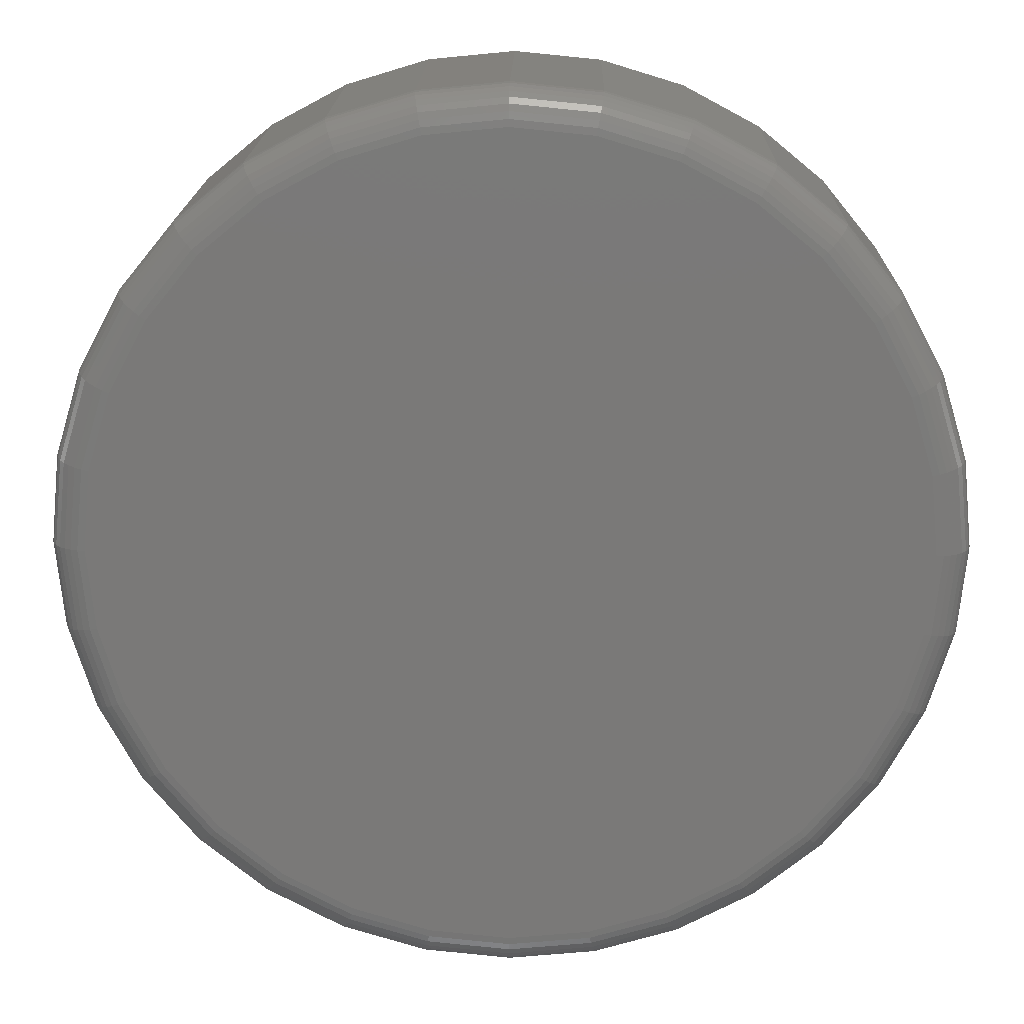
<metadata>
{"format":"stl","ext":"stl","renderer":"f3d","projection":"perspective","resolution":1024,"background":"white","views":[{"elev":17.4,"azim":-178.8,"up":"+Z"}]}
</metadata>
<code>
# stl→obj: 384 verts, 764 faces
v -0.1164 -0.4531 0.6388
v 0.01069 -0.4531 0.6513
v -0.2821 -0.4531 0.7002
v -0.4132 -0.4531 0.6302
v -0.5309 -0.4531 0.3619
v -0.6923 -0.4531 0.29
v -0.591 -0.4531 0.2492
v 0.007895 -0.4531 -0.7579
v -0.2821 -0.4531 -0.7002
v -0.14 -0.4531 -0.7433
v 0.2979 -0.4531 -0.7002
v 0.429 -0.4531 -0.6302
v 0.1378 -0.4531 -0.6388
v 0.01069 -0.4531 -0.6513
v 0.1558 -0.4531 -0.7433
v -0.1164 -0.4531 -0.6388
v -0.4132 -0.4531 -0.6302
v -0.2386 -0.4531 -0.6017
v 0.1558 -0.4531 0.7433
v 0.007895 -0.4531 0.7579
v -0.14 -0.4531 0.7433
v -0.6223 -0.4531 0.4211
v -0.4499 -0.4531 0.4605
v -0.528 -0.4531 0.5359
v -0.3512 -0.4531 0.5415
v -0.2386 -0.4531 0.6017
v -0.6281 -0.4531 0.1271
v -0.7354 -0.4531 0.1479
v -0.6406 -0.4531 7.976e-17
v -0.75 -0.4531 9.281e-17
v -0.6281 -0.4531 -0.1271
v -0.7354 -0.4531 -0.1479
v -0.591 -0.4531 -0.2492
v -0.6923 -0.4531 -0.29
v -0.5309 -0.4531 -0.3619
v -0.6223 -0.4531 -0.4211
v -0.4499 -0.4531 -0.4605
v -0.3512 -0.4531 -0.5415
v -0.528 -0.4531 -0.5359
v 0.2979 -0.4531 0.7002
v 0.1378 -0.4531 0.6388
v 0.429 -0.4531 0.6302
v 0.2599 -0.4531 0.6017
v 0.5438 -0.4531 0.5359
v 0.3725 -0.4531 0.5415
v 0.6381 -0.4531 0.4211
v 0.4712 -0.4531 0.4605
v 0.7081 -0.4531 0.29
v 0.5522 -0.4531 0.3619
v 0.6124 -0.4531 0.2492
v 0.7512 -0.4531 0.1479
v 0.6495 -0.4531 0.1271
v 0.7658 -0.4531 -9.282e-17
v 0.662 -0.4531 -4.105e-17
v 0.7512 -0.4531 -0.1479
v 0.6495 -0.4531 -0.1271
v 0.7081 -0.4531 -0.29
v 0.6124 -0.4531 -0.2492
v 0.6381 -0.4531 -0.4211
v 0.5522 -0.4531 -0.3619
v 0.4712 -0.4531 -0.4605
v 0.5438 -0.4531 -0.5359
v 0.3725 -0.4531 -0.5415
v 0.2599 -0.4531 -0.6017
v 0.01069 -0.1328 -0.6513
v 0.1378 -0.1328 -0.6388
v 0.2599 -0.1328 -0.6017
v 0.3725 -0.1328 -0.5415
v 0.4712 -0.1328 -0.4605
v 0.5522 -0.1328 -0.3619
v 0.6124 -0.1328 -0.2492
v 0.6495 -0.1328 -0.1271
v 0.662 -0.1328 -4.105e-17
v -0.1164 -0.1328 -0.6388
v -0.2386 -0.1328 -0.6017
v -0.3512 -0.1328 -0.5415
v -0.4499 -0.1328 -0.4605
v -0.5309 -0.1328 -0.3619
v -0.591 -0.1328 -0.2492
v -0.6281 -0.1328 -0.1271
v -0.6406 -0.1328 7.976e-17
v 0.01069 -0.1328 0.6513
v -0.1164 -0.1328 0.6388
v -0.2386 -0.1328 0.6017
v -0.3512 -0.1328 0.5415
v -0.4499 -0.1328 0.4605
v -0.5309 -0.1328 0.3619
v -0.591 -0.1328 0.2492
v -0.6281 -0.1328 0.1271
v 0.1378 -0.1328 0.6388
v 0.2599 -0.1328 0.6017
v 0.3725 -0.1328 0.5415
v 0.4712 -0.1328 0.4605
v 0.5522 -0.1328 0.3619
v 0.6124 -0.1328 0.2492
v 0.6495 -0.1328 0.1271
v 0.007895 8.414e-17 0.6954
v 0.1436 9.921e-17 0.682
v -0.1278 6.908e-17 0.682
v 0.007895 8.414e-17 -0.6954
v -0.1278 6.908e-17 -0.682
v 0.1436 9.921e-17 -0.682
v -0.2582 5.46e-17 -0.6425
v 0.274 1.137e-16 -0.6425
v -0.3784 4.125e-17 -0.5782
v 0.3942 1.27e-16 -0.5782
v -0.4838 2.955e-17 -0.4917
v 0.4996 1.387e-16 -0.4917
v -0.5703 1.995e-17 -0.3863
v 0.5861 1.483e-16 -0.3863
v -0.6346 1.282e-17 -0.2661
v 0.6504 1.555e-16 -0.2661
v -0.6741 8.422e-18 -0.1357
v 0.6899 1.599e-16 -0.1357
v -0.6875 6.939e-18 -5.278e-16
v 0.7033 1.613e-16 3.668e-16
v -0.6741 8.422e-18 0.1357
v 0.6899 1.599e-16 0.1357
v -0.6346 1.282e-17 0.2661
v 0.6504 1.555e-16 0.2661
v -0.5703 1.995e-17 0.3863
v 0.5861 1.483e-16 0.3863
v -0.4838 2.955e-17 0.4917
v 0.4996 1.387e-16 0.4917
v -0.3784 4.125e-17 0.5782
v 0.3942 1.27e-16 0.5782
v -0.2582 5.46e-17 0.6425
v 0.274 1.137e-16 0.6425
v 0.7658 -0.0625 -9.516e-16
v 0.7512 -0.0625 -0.1479
v 0.7081 -0.0625 -0.29
v 0.6381 -0.0625 -0.4211
v 0.5438 -0.0625 -0.5359
v 0.429 -0.0625 -0.6302
v 0.2979 -0.0625 -0.7002
v 0.1558 -0.0625 -0.7433
v 0.007895 -0.0625 -0.7579
v -0.14 -0.0625 -0.7433
v -0.2821 -0.0625 -0.7002
v -0.4132 -0.0625 -0.6302
v -0.528 -0.0625 -0.5359
v -0.6223 -0.0625 -0.4211
v -0.6923 -0.0625 -0.29
v -0.7354 -0.0625 -0.1479
v -0.75 -0.0625 9.281e-17
v -0.7354 -0.0625 0.1479
v -0.6923 -0.0625 0.29
v -0.6223 -0.0625 0.4211
v -0.528 -0.0625 0.5359
v -0.4132 -0.0625 0.6302
v -0.2821 -0.0625 0.7002
v -0.14 -0.0625 0.7433
v 0.007895 -0.0625 0.7579
v 0.1558 -0.0625 0.7433
v 0.2979 -0.0625 0.7002
v 0.429 -0.0625 0.6302
v 0.5438 -0.0625 0.5359
v 0.6381 -0.0625 0.4211
v 0.7081 -0.0625 0.29
v 0.7512 -0.0625 0.1479
v -0.7488 -0.05031 -7.217e-16
v -0.7343 -0.05031 0.1476
v -0.7452 -0.03858 -7.217e-16
v -0.7308 -0.03858 0.1469
v -0.7395 -0.02778 -7.217e-16
v -0.7251 -0.02778 0.1458
v -0.7317 -0.01831 -7.218e-16
v -0.7175 -0.01831 0.1443
v -0.7222 -0.01053 -7.218e-16
v -0.7082 -0.01053 0.1424
v -0.7114 -0.004758 -7.218e-16
v -0.6976 -0.004758 0.1403
v -0.6997 -0.001201 -6.663e-16
v -0.6861 -0.001201 0.138
v 0.75 -0.05031 0.1476
v 0.7646 -0.05031 4.996e-16
v 0.7466 -0.03858 0.1469
v 0.761 -0.03858 4.995e-16
v 0.7409 -0.02778 0.1458
v 0.7553 -0.02778 4.995e-16
v 0.7333 -0.01831 0.1443
v 0.7475 -0.01831 4.995e-16
v 0.724 -0.01053 0.1424
v 0.738 -0.01053 4.995e-16
v 0.7134 -0.004758 0.1403
v 0.7272 -0.004758 4.994e-16
v 0.7019 -0.001201 0.138
v 0.7155 -0.001201 4.994e-16
v 0.707 -0.05031 0.2896
v 0.7037 -0.03858 0.2882
v 0.6984 -0.02778 0.286
v 0.6912 -0.01831 0.283
v 0.6824 -0.01053 0.2794
v 0.6725 -0.004758 0.2753
v 0.6616 -0.001201 0.2708
v 0.6371 -0.05031 0.4204
v 0.6341 -0.03858 0.4184
v 0.6293 -0.02778 0.4152
v 0.6228 -0.01831 0.4109
v 0.615 -0.01053 0.4056
v 0.606 -0.004758 0.3996
v 0.5962 -0.001201 0.3931
v 0.543 -0.05031 0.5351
v 0.5404 -0.03858 0.5325
v 0.5364 -0.02778 0.5285
v 0.5309 -0.01831 0.523
v 0.5242 -0.01053 0.5163
v 0.5165 -0.004758 0.5086
v 0.5082 -0.001201 0.5003
v 0.4283 -0.05031 0.6292
v 0.4263 -0.03858 0.6262
v 0.4231 -0.02778 0.6214
v 0.4188 -0.01831 0.6149
v 0.4135 -0.01053 0.6071
v 0.4075 -0.004758 0.5981
v 0.401 -0.001201 0.5883
v 0.2975 -0.05031 0.6991
v 0.2961 -0.03858 0.6958
v 0.2939 -0.02778 0.6905
v 0.2909 -0.01831 0.6833
v 0.2873 -0.01053 0.6745
v 0.2832 -0.004758 0.6646
v 0.2787 -0.001201 0.6537
v 0.1555 -0.05031 0.7422
v 0.1548 -0.03858 0.7387
v 0.1537 -0.02778 0.733
v 0.1522 -0.01831 0.7254
v 0.1503 -0.01053 0.7161
v 0.1482 -0.004758 0.7055
v 0.1459 -0.001201 0.694
v 0.007895 -0.05031 0.7567
v 0.007895 -0.03858 0.7531
v 0.007895 -0.02778 0.7474
v 0.007895 -0.01831 0.7396
v 0.007895 -0.01053 0.7301
v 0.007895 -0.004758 0.7193
v 0.007895 -0.001201 0.7076
v -0.1397 -0.05031 0.7422
v -0.139 -0.03858 0.7387
v -0.1379 -0.02778 0.733
v -0.1364 -0.01831 0.7254
v -0.1345 -0.01053 0.7161
v -0.1324 -0.004758 0.7055
v -0.1301 -0.001201 0.694
v -0.2817 -0.05031 0.6991
v -0.2803 -0.03858 0.6958
v -0.2781 -0.02778 0.6905
v -0.2751 -0.01831 0.6833
v -0.2715 -0.01053 0.6745
v -0.2674 -0.004758 0.6646
v -0.2629 -0.001201 0.6537
v -0.4125 -0.05031 0.6292
v -0.4105 -0.03858 0.6262
v -0.4073 -0.02778 0.6214
v -0.403 -0.01831 0.6149
v -0.3977 -0.01053 0.6071
v -0.3917 -0.004758 0.5981
v -0.3852 -0.001201 0.5883
v -0.5272 -0.05031 0.5351
v -0.5247 -0.03858 0.5325
v -0.5206 -0.02778 0.5285
v -0.5151 -0.01831 0.523
v -0.5084 -0.01053 0.5163
v -0.5007 -0.004758 0.5086
v -0.4924 -0.001201 0.5003
v -0.6213 -0.05031 0.4204
v -0.6183 -0.03858 0.4184
v -0.6135 -0.02778 0.4152
v -0.6071 -0.01831 0.4109
v -0.5992 -0.01053 0.4056
v -0.5902 -0.004758 0.3996
v -0.5804 -0.001201 0.3931
v -0.6912 -0.05031 0.2896
v -0.6879 -0.03858 0.2882
v -0.6826 -0.02778 0.286
v -0.6754 -0.01831 0.283
v -0.6666 -0.01053 0.2794
v -0.6567 -0.004758 0.2753
v -0.6458 -0.001201 0.2708
v 0.75 -0.05031 -0.1476
v 0.7466 -0.03858 -0.1469
v 0.7409 -0.02778 -0.1458
v 0.7333 -0.01831 -0.1443
v 0.724 -0.01053 -0.1424
v 0.7134 -0.004758 -0.1403
v 0.7019 -0.001201 -0.138
v -0.7343 -0.05031 -0.1476
v -0.7308 -0.03858 -0.1469
v -0.7251 -0.02778 -0.1458
v -0.7175 -0.01831 -0.1443
v -0.7082 -0.01053 -0.1424
v -0.6976 -0.004758 -0.1403
v -0.6861 -0.001201 -0.138
v -0.6912 -0.05031 -0.2896
v -0.6879 -0.03858 -0.2882
v -0.6826 -0.02778 -0.286
v -0.6754 -0.01831 -0.283
v -0.6666 -0.01053 -0.2794
v -0.6567 -0.004758 -0.2753
v -0.6458 -0.001201 -0.2708
v -0.6213 -0.05031 -0.4204
v -0.6183 -0.03858 -0.4184
v -0.6135 -0.02778 -0.4152
v -0.6071 -0.01831 -0.4109
v -0.5992 -0.01053 -0.4056
v -0.5902 -0.004758 -0.3996
v -0.5804 -0.001201 -0.3931
v -0.5272 -0.05031 -0.5351
v -0.5247 -0.03858 -0.5325
v -0.5206 -0.02778 -0.5285
v -0.5151 -0.01831 -0.523
v -0.5084 -0.01053 -0.5163
v -0.5007 -0.004758 -0.5086
v -0.4924 -0.001201 -0.5003
v -0.4125 -0.05031 -0.6292
v -0.4105 -0.03858 -0.6262
v -0.4073 -0.02778 -0.6214
v -0.403 -0.01831 -0.6149
v -0.3977 -0.01053 -0.6071
v -0.3917 -0.004758 -0.5981
v -0.3852 -0.001201 -0.5883
v -0.2817 -0.05031 -0.6991
v -0.2803 -0.03858 -0.6958
v -0.2781 -0.02778 -0.6905
v -0.2751 -0.01831 -0.6833
v -0.2715 -0.01053 -0.6745
v -0.2674 -0.004758 -0.6646
v -0.2629 -0.001201 -0.6537
v -0.1397 -0.05031 -0.7422
v -0.139 -0.03858 -0.7387
v -0.1379 -0.02778 -0.733
v -0.1364 -0.01831 -0.7254
v -0.1345 -0.01053 -0.7161
v -0.1324 -0.004758 -0.7055
v -0.1301 -0.001201 -0.694
v 0.007895 -0.05031 -0.7567
v 0.007895 -0.03858 -0.7531
v 0.007895 -0.02778 -0.7474
v 0.007895 -0.01831 -0.7396
v 0.007895 -0.01053 -0.7301
v 0.007895 -0.004758 -0.7193
v 0.007895 -0.001201 -0.7076
v 0.1555 -0.05031 -0.7422
v 0.1548 -0.03858 -0.7387
v 0.1537 -0.02778 -0.733
v 0.1522 -0.01831 -0.7254
v 0.1503 -0.01053 -0.7161
v 0.1482 -0.004758 -0.7055
v 0.1459 -0.001201 -0.694
v 0.2975 -0.05031 -0.6991
v 0.2961 -0.03858 -0.6958
v 0.2939 -0.02778 -0.6905
v 0.2909 -0.01831 -0.6833
v 0.2873 -0.01053 -0.6745
v 0.2832 -0.004758 -0.6646
v 0.2787 -0.001201 -0.6537
v 0.4283 -0.05031 -0.6292
v 0.4263 -0.03858 -0.6262
v 0.4231 -0.02778 -0.6214
v 0.4188 -0.01831 -0.6149
v 0.4135 -0.01053 -0.6071
v 0.4075 -0.004758 -0.5981
v 0.401 -0.001201 -0.5883
v 0.543 -0.05031 -0.5351
v 0.5404 -0.03858 -0.5325
v 0.5364 -0.02778 -0.5285
v 0.5309 -0.01831 -0.523
v 0.5242 -0.01053 -0.5163
v 0.5165 -0.004758 -0.5086
v 0.5082 -0.001201 -0.5003
v 0.6371 -0.05031 -0.4204
v 0.6341 -0.03858 -0.4184
v 0.6293 -0.02778 -0.4152
v 0.6228 -0.01831 -0.4109
v 0.615 -0.01053 -0.4056
v 0.606 -0.004758 -0.3996
v 0.5962 -0.001201 -0.3931
v 0.707 -0.05031 -0.2896
v 0.7037 -0.03858 -0.2882
v 0.6984 -0.02778 -0.286
v 0.6912 -0.01831 -0.283
v 0.6824 -0.01053 -0.2794
v 0.6725 -0.004758 -0.2753
v 0.6616 -0.001201 -0.2708
f 1 2 3
f 3 4 1
f 5 6 7
f 8 9 10
f 11 12 13
f 11 13 14
f 15 11 8
f 8 11 14
f 8 14 9
f 9 14 16
f 9 16 17
f 17 16 18
f 19 20 2
f 2 20 21
f 2 21 3
f 6 5 22
f 22 5 23
f 22 23 24
f 24 23 25
f 24 25 4
f 4 25 26
f 4 26 1
f 7 6 27
f 27 6 28
f 27 28 29
f 29 28 30
f 29 30 31
f 31 30 32
f 31 32 33
f 33 32 34
f 33 34 35
f 35 34 36
f 35 36 37
f 37 36 38
f 38 36 39
f 38 39 18
f 18 39 17
f 19 2 40
f 40 2 41
f 40 41 42
f 42 41 43
f 42 43 44
f 44 43 45
f 44 45 46
f 46 45 47
f 46 47 48
f 48 47 49
f 48 49 50
f 48 50 51
f 51 50 52
f 51 52 53
f 53 52 54
f 53 54 55
f 55 54 56
f 55 56 57
f 57 56 58
f 57 58 59
f 59 58 60
f 59 60 61
f 59 61 62
f 62 61 63
f 62 63 12
f 12 63 64
f 12 64 13
f 65 13 66
f 66 13 64
f 66 64 67
f 67 64 63
f 67 63 68
f 68 63 61
f 68 61 69
f 69 61 60
f 69 60 70
f 70 60 58
f 70 58 71
f 71 58 56
f 71 56 72
f 72 56 54
f 72 54 73
f 13 65 14
f 14 65 74
f 14 74 16
f 16 74 75
f 16 75 18
f 18 75 76
f 18 76 38
f 38 76 77
f 38 77 37
f 37 77 78
f 37 78 35
f 35 78 79
f 35 79 33
f 33 79 80
f 33 80 31
f 31 80 81
f 31 81 29
f 82 1 83
f 83 1 26
f 83 26 84
f 84 26 25
f 84 25 85
f 85 25 23
f 85 23 86
f 86 23 5
f 86 5 87
f 87 5 7
f 87 7 88
f 88 7 27
f 88 27 89
f 89 27 29
f 89 29 81
f 1 82 2
f 2 82 90
f 2 90 41
f 41 90 91
f 41 91 43
f 43 91 92
f 43 92 45
f 45 92 93
f 45 93 47
f 47 93 94
f 47 94 49
f 49 94 95
f 49 95 50
f 50 95 96
f 50 96 52
f 52 96 73
f 52 73 54
f 83 90 82
f 90 83 91
f 91 83 84
f 91 84 92
f 92 84 85
f 92 85 93
f 93 85 86
f 93 86 94
f 94 86 87
f 94 87 95
f 95 87 88
f 95 88 96
f 96 88 89
f 96 89 73
f 73 89 81
f 73 81 72
f 72 81 80
f 72 80 71
f 71 80 79
f 71 79 70
f 70 79 78
f 70 78 69
f 69 78 77
f 69 77 68
f 68 77 76
f 68 76 67
f 67 76 75
f 67 75 66
f 66 75 74
f 66 74 65
f 97 98 99
f 100 101 102
f 102 101 103
f 102 103 104
f 104 103 105
f 104 105 106
f 106 105 107
f 106 107 108
f 108 107 109
f 108 109 110
f 110 109 111
f 110 111 112
f 112 111 113
f 112 113 114
f 114 113 115
f 114 115 116
f 116 115 117
f 116 117 118
f 118 117 119
f 118 119 120
f 120 119 121
f 120 121 122
f 122 121 123
f 122 123 124
f 124 123 125
f 124 125 126
f 126 125 127
f 126 127 128
f 128 127 99
f 128 99 98
f 129 53 130
f 130 53 55
f 130 55 131
f 131 55 57
f 131 57 132
f 132 57 59
f 132 59 133
f 133 59 62
f 133 62 134
f 134 62 12
f 134 12 135
f 135 12 11
f 135 11 136
f 136 11 15
f 136 15 137
f 137 15 8
f 137 8 138
f 138 8 10
f 138 10 139
f 139 10 9
f 139 9 140
f 140 9 17
f 140 17 141
f 141 17 39
f 141 39 142
f 142 39 36
f 142 36 143
f 143 36 34
f 143 34 144
f 144 34 32
f 144 32 145
f 145 32 30
f 145 30 146
f 146 30 28
f 146 28 147
f 147 28 6
f 147 6 148
f 148 6 22
f 148 22 149
f 149 22 24
f 149 24 150
f 150 24 4
f 150 4 151
f 151 4 3
f 151 3 152
f 152 3 21
f 152 21 153
f 153 21 20
f 153 20 154
f 154 20 19
f 154 19 155
f 155 19 40
f 155 40 156
f 156 40 42
f 156 42 157
f 157 42 44
f 157 44 158
f 158 44 46
f 158 46 159
f 159 46 48
f 159 48 160
f 160 48 51
f 160 51 129
f 129 51 53
f 145 146 161
f 161 146 162
f 161 162 163
f 163 162 164
f 163 164 165
f 165 164 166
f 165 166 167
f 167 166 168
f 167 168 169
f 169 168 170
f 169 170 171
f 171 170 172
f 171 172 173
f 173 172 174
f 173 174 115
f 115 174 117
f 160 129 175
f 175 129 176
f 175 176 177
f 177 176 178
f 177 178 179
f 179 178 180
f 179 180 181
f 181 180 182
f 181 182 183
f 183 182 184
f 183 184 185
f 185 184 186
f 185 186 187
f 187 186 188
f 187 188 118
f 118 188 116
f 159 160 189
f 189 160 175
f 189 175 190
f 190 175 177
f 190 177 191
f 191 177 179
f 191 179 192
f 192 179 181
f 192 181 193
f 193 181 183
f 193 183 194
f 194 183 185
f 194 185 195
f 195 185 187
f 195 187 120
f 120 187 118
f 158 159 196
f 196 159 189
f 196 189 197
f 197 189 190
f 197 190 198
f 198 190 191
f 198 191 199
f 199 191 192
f 199 192 200
f 200 192 193
f 200 193 201
f 201 193 194
f 201 194 202
f 202 194 195
f 202 195 122
f 122 195 120
f 157 158 203
f 203 158 196
f 203 196 204
f 204 196 197
f 204 197 205
f 205 197 198
f 205 198 206
f 206 198 199
f 206 199 207
f 207 199 200
f 207 200 208
f 208 200 201
f 208 201 209
f 209 201 202
f 209 202 124
f 124 202 122
f 156 157 210
f 210 157 203
f 210 203 211
f 211 203 204
f 211 204 212
f 212 204 205
f 212 205 213
f 213 205 206
f 213 206 214
f 214 206 207
f 214 207 215
f 215 207 208
f 215 208 216
f 216 208 209
f 216 209 126
f 126 209 124
f 155 156 217
f 217 156 210
f 217 210 218
f 218 210 211
f 218 211 219
f 219 211 212
f 219 212 220
f 220 212 213
f 220 213 221
f 221 213 214
f 221 214 222
f 222 214 215
f 222 215 223
f 223 215 216
f 223 216 128
f 128 216 126
f 154 155 224
f 224 155 217
f 224 217 225
f 225 217 218
f 225 218 226
f 226 218 219
f 226 219 227
f 227 219 220
f 227 220 228
f 228 220 221
f 228 221 229
f 229 221 222
f 229 222 230
f 230 222 223
f 230 223 98
f 98 223 128
f 153 154 231
f 231 154 224
f 231 224 232
f 232 224 225
f 232 225 233
f 233 225 226
f 233 226 234
f 234 226 227
f 234 227 235
f 235 227 228
f 235 228 236
f 236 228 229
f 236 229 237
f 237 229 230
f 237 230 97
f 97 230 98
f 152 153 238
f 238 153 231
f 238 231 239
f 239 231 232
f 239 232 240
f 240 232 233
f 240 233 241
f 241 233 234
f 241 234 242
f 242 234 235
f 242 235 243
f 243 235 236
f 243 236 244
f 244 236 237
f 244 237 99
f 99 237 97
f 151 152 245
f 245 152 238
f 245 238 246
f 246 238 239
f 246 239 247
f 247 239 240
f 247 240 248
f 248 240 241
f 248 241 249
f 249 241 242
f 249 242 250
f 250 242 243
f 250 243 251
f 251 243 244
f 251 244 127
f 127 244 99
f 150 151 252
f 252 151 245
f 252 245 253
f 253 245 246
f 253 246 254
f 254 246 247
f 254 247 255
f 255 247 248
f 255 248 256
f 256 248 249
f 256 249 257
f 257 249 250
f 257 250 258
f 258 250 251
f 258 251 125
f 125 251 127
f 149 150 259
f 259 150 252
f 259 252 260
f 260 252 253
f 260 253 261
f 261 253 254
f 261 254 262
f 262 254 255
f 262 255 263
f 263 255 256
f 263 256 264
f 264 256 257
f 264 257 265
f 265 257 258
f 265 258 123
f 123 258 125
f 148 149 266
f 266 149 259
f 266 259 267
f 267 259 260
f 267 260 268
f 268 260 261
f 268 261 269
f 269 261 262
f 269 262 270
f 270 262 263
f 270 263 271
f 271 263 264
f 271 264 272
f 272 264 265
f 272 265 121
f 121 265 123
f 147 148 273
f 273 148 266
f 273 266 274
f 274 266 267
f 274 267 275
f 275 267 268
f 275 268 276
f 276 268 269
f 276 269 277
f 277 269 270
f 277 270 278
f 278 270 271
f 278 271 279
f 279 271 272
f 279 272 119
f 119 272 121
f 146 147 162
f 162 147 273
f 162 273 164
f 164 273 274
f 164 274 166
f 166 274 275
f 166 275 168
f 168 275 276
f 168 276 170
f 170 276 277
f 170 277 172
f 172 277 278
f 172 278 174
f 174 278 279
f 174 279 117
f 117 279 119
f 129 130 176
f 176 130 280
f 176 280 178
f 178 280 281
f 178 281 180
f 180 281 282
f 180 282 182
f 182 282 283
f 182 283 184
f 184 283 284
f 184 284 186
f 186 284 285
f 186 285 188
f 188 285 286
f 188 286 116
f 116 286 114
f 144 145 287
f 287 145 161
f 287 161 288
f 288 161 163
f 288 163 289
f 289 163 165
f 289 165 290
f 290 165 167
f 290 167 291
f 291 167 169
f 291 169 292
f 292 169 171
f 292 171 293
f 293 171 173
f 293 173 113
f 113 173 115
f 143 144 294
f 294 144 287
f 294 287 295
f 295 287 288
f 295 288 296
f 296 288 289
f 296 289 297
f 297 289 290
f 297 290 298
f 298 290 291
f 298 291 299
f 299 291 292
f 299 292 300
f 300 292 293
f 300 293 111
f 111 293 113
f 142 143 301
f 301 143 294
f 301 294 302
f 302 294 295
f 302 295 303
f 303 295 296
f 303 296 304
f 304 296 297
f 304 297 305
f 305 297 298
f 305 298 306
f 306 298 299
f 306 299 307
f 307 299 300
f 307 300 109
f 109 300 111
f 141 142 308
f 308 142 301
f 308 301 309
f 309 301 302
f 309 302 310
f 310 302 303
f 310 303 311
f 311 303 304
f 311 304 312
f 312 304 305
f 312 305 313
f 313 305 306
f 313 306 314
f 314 306 307
f 314 307 107
f 107 307 109
f 140 141 315
f 315 141 308
f 315 308 316
f 316 308 309
f 316 309 317
f 317 309 310
f 317 310 318
f 318 310 311
f 318 311 319
f 319 311 312
f 319 312 320
f 320 312 313
f 320 313 321
f 321 313 314
f 321 314 105
f 105 314 107
f 139 140 322
f 322 140 315
f 322 315 323
f 323 315 316
f 323 316 324
f 324 316 317
f 324 317 325
f 325 317 318
f 325 318 326
f 326 318 319
f 326 319 327
f 327 319 320
f 327 320 328
f 328 320 321
f 328 321 103
f 103 321 105
f 138 139 329
f 329 139 322
f 329 322 330
f 330 322 323
f 330 323 331
f 331 323 324
f 331 324 332
f 332 324 325
f 332 325 333
f 333 325 326
f 333 326 334
f 334 326 327
f 334 327 335
f 335 327 328
f 335 328 101
f 101 328 103
f 137 138 336
f 336 138 329
f 336 329 337
f 337 329 330
f 337 330 338
f 338 330 331
f 338 331 339
f 339 331 332
f 339 332 340
f 340 332 333
f 340 333 341
f 341 333 334
f 341 334 342
f 342 334 335
f 342 335 100
f 100 335 101
f 136 137 343
f 343 137 336
f 343 336 344
f 344 336 337
f 344 337 345
f 345 337 338
f 345 338 346
f 346 338 339
f 346 339 347
f 347 339 340
f 347 340 348
f 348 340 341
f 348 341 349
f 349 341 342
f 349 342 102
f 102 342 100
f 135 136 350
f 350 136 343
f 350 343 351
f 351 343 344
f 351 344 352
f 352 344 345
f 352 345 353
f 353 345 346
f 353 346 354
f 354 346 347
f 354 347 355
f 355 347 348
f 355 348 356
f 356 348 349
f 356 349 104
f 104 349 102
f 134 135 357
f 357 135 350
f 357 350 358
f 358 350 351
f 358 351 359
f 359 351 352
f 359 352 360
f 360 352 353
f 360 353 361
f 361 353 354
f 361 354 362
f 362 354 355
f 362 355 363
f 363 355 356
f 363 356 106
f 106 356 104
f 133 134 364
f 364 134 357
f 364 357 365
f 365 357 358
f 365 358 366
f 366 358 359
f 366 359 367
f 367 359 360
f 367 360 368
f 368 360 361
f 368 361 369
f 369 361 362
f 369 362 370
f 370 362 363
f 370 363 108
f 108 363 106
f 132 133 371
f 371 133 364
f 371 364 372
f 372 364 365
f 372 365 373
f 373 365 366
f 373 366 374
f 374 366 367
f 374 367 375
f 375 367 368
f 375 368 376
f 376 368 369
f 376 369 377
f 377 369 370
f 377 370 110
f 110 370 108
f 131 132 378
f 378 132 371
f 378 371 379
f 379 371 372
f 379 372 380
f 380 372 373
f 380 373 381
f 381 373 374
f 381 374 382
f 382 374 375
f 382 375 383
f 383 375 376
f 383 376 384
f 384 376 377
f 384 377 112
f 112 377 110
f 130 131 280
f 280 131 378
f 280 378 281
f 281 378 379
f 281 379 282
f 282 379 380
f 282 380 283
f 283 380 381
f 283 381 284
f 284 381 382
f 284 382 285
f 285 382 383
f 285 383 286
f 286 383 384
f 286 384 114
f 114 384 112

</code>
